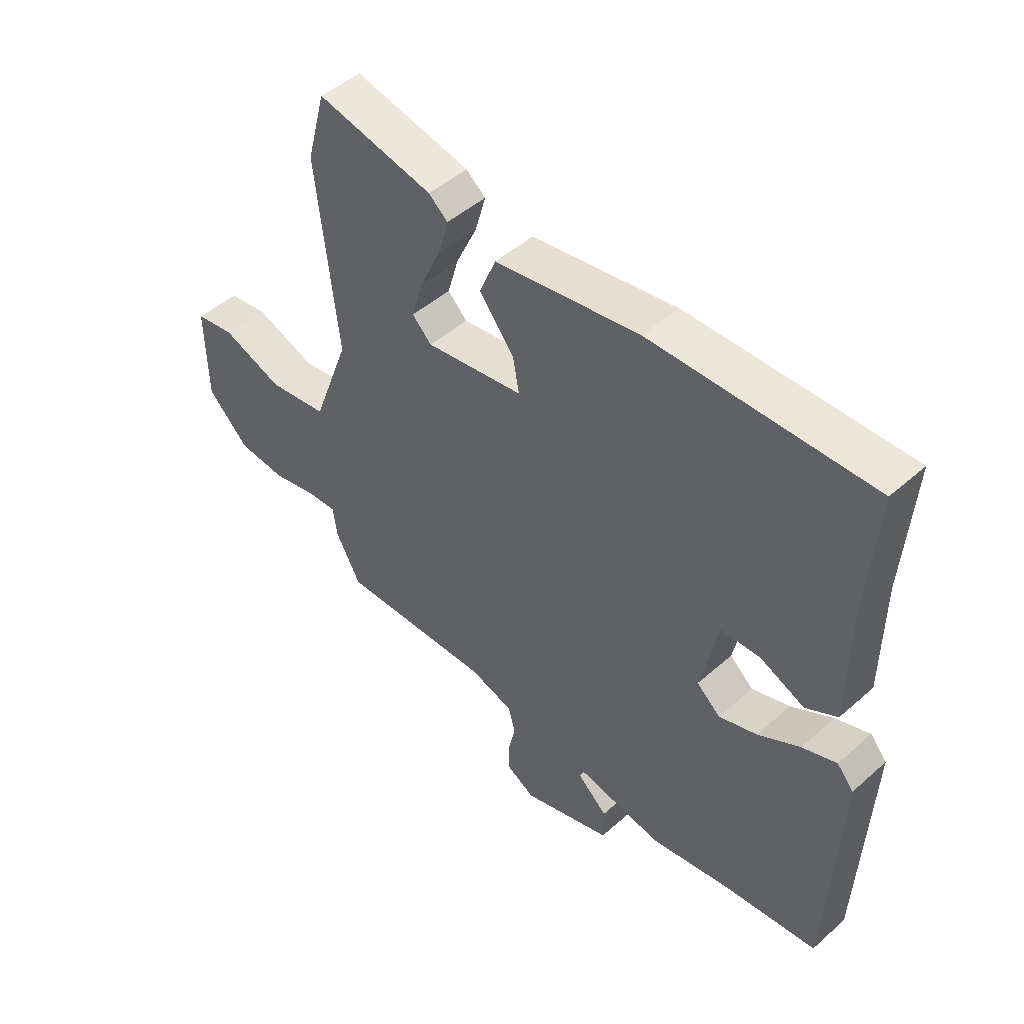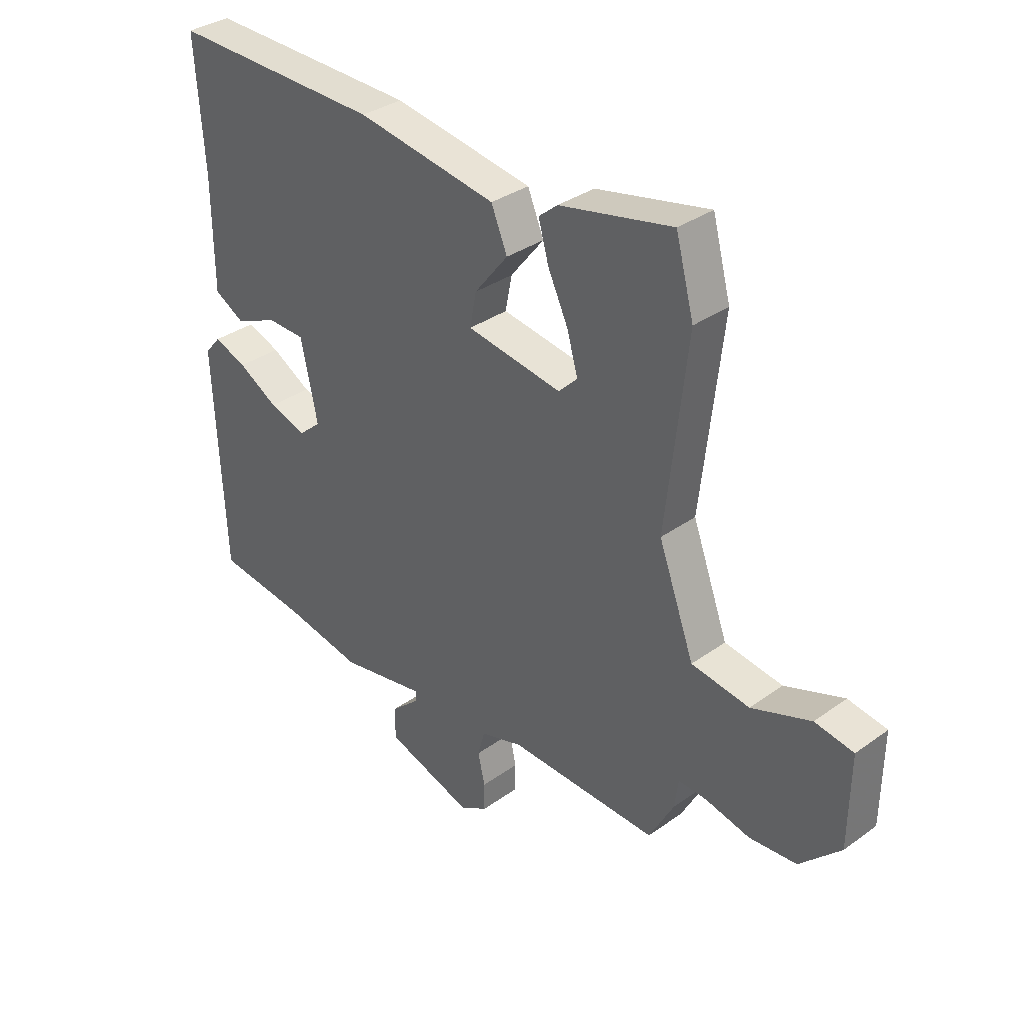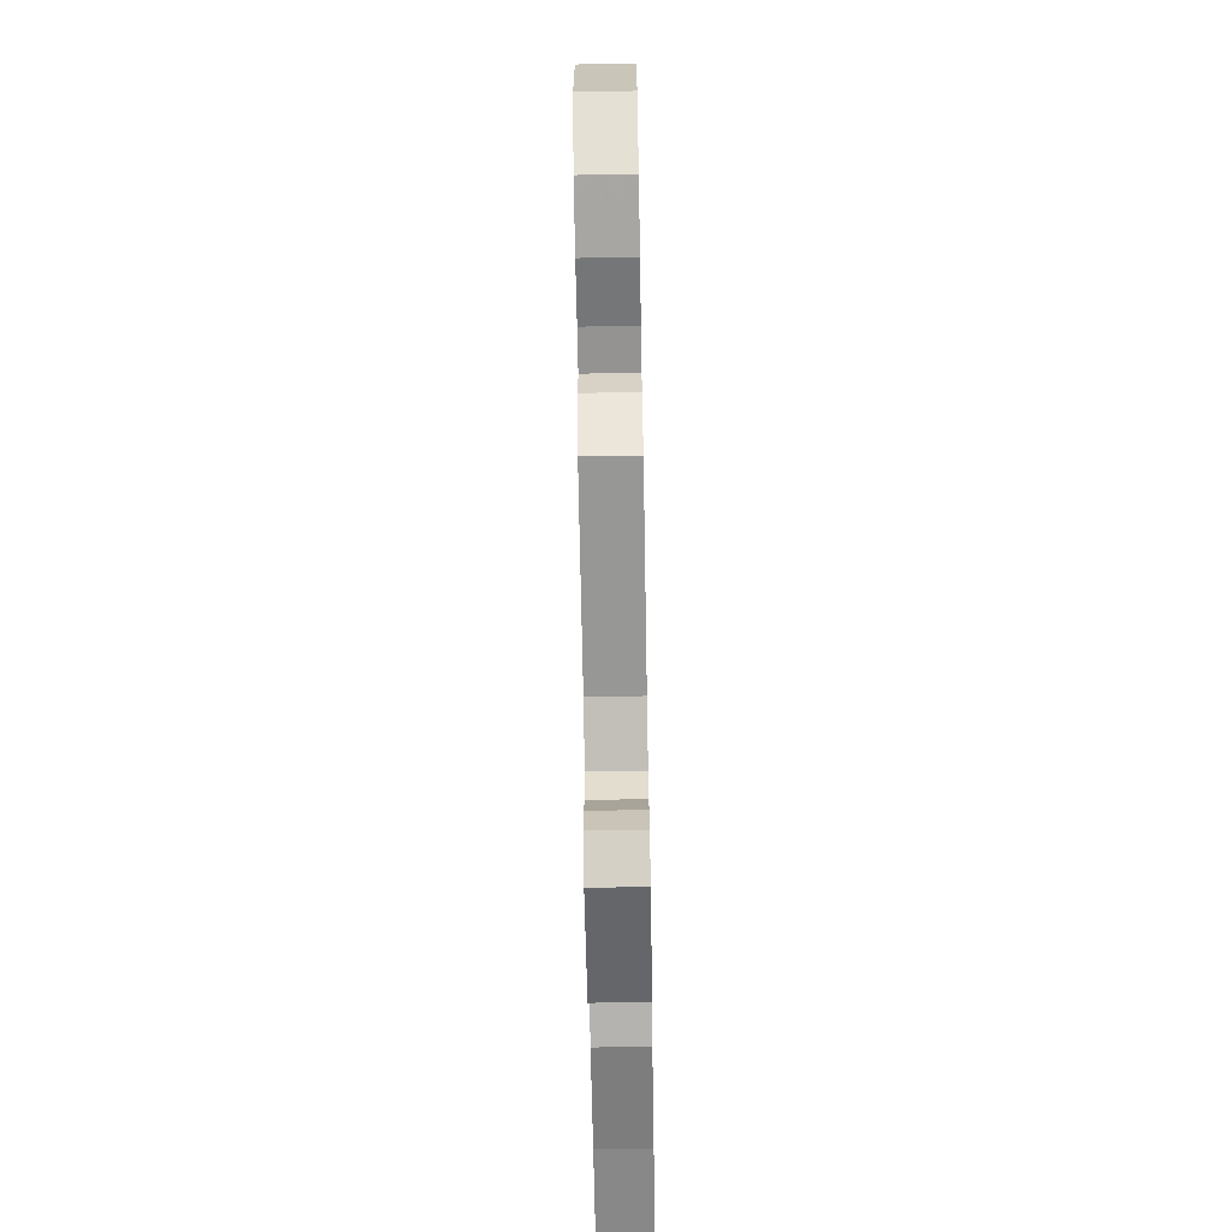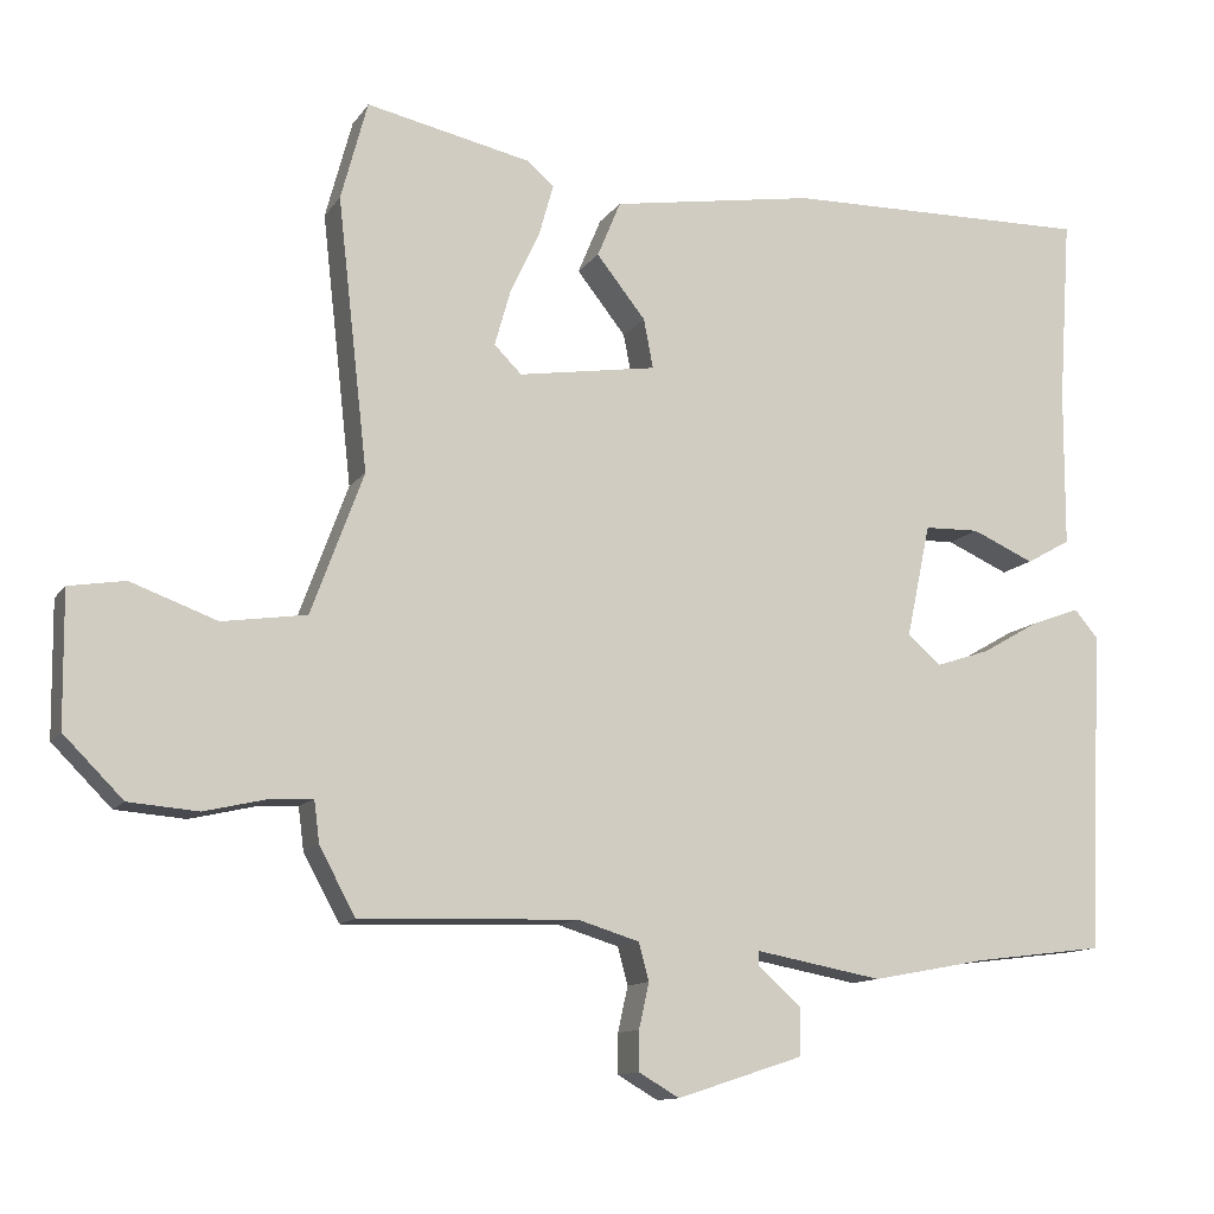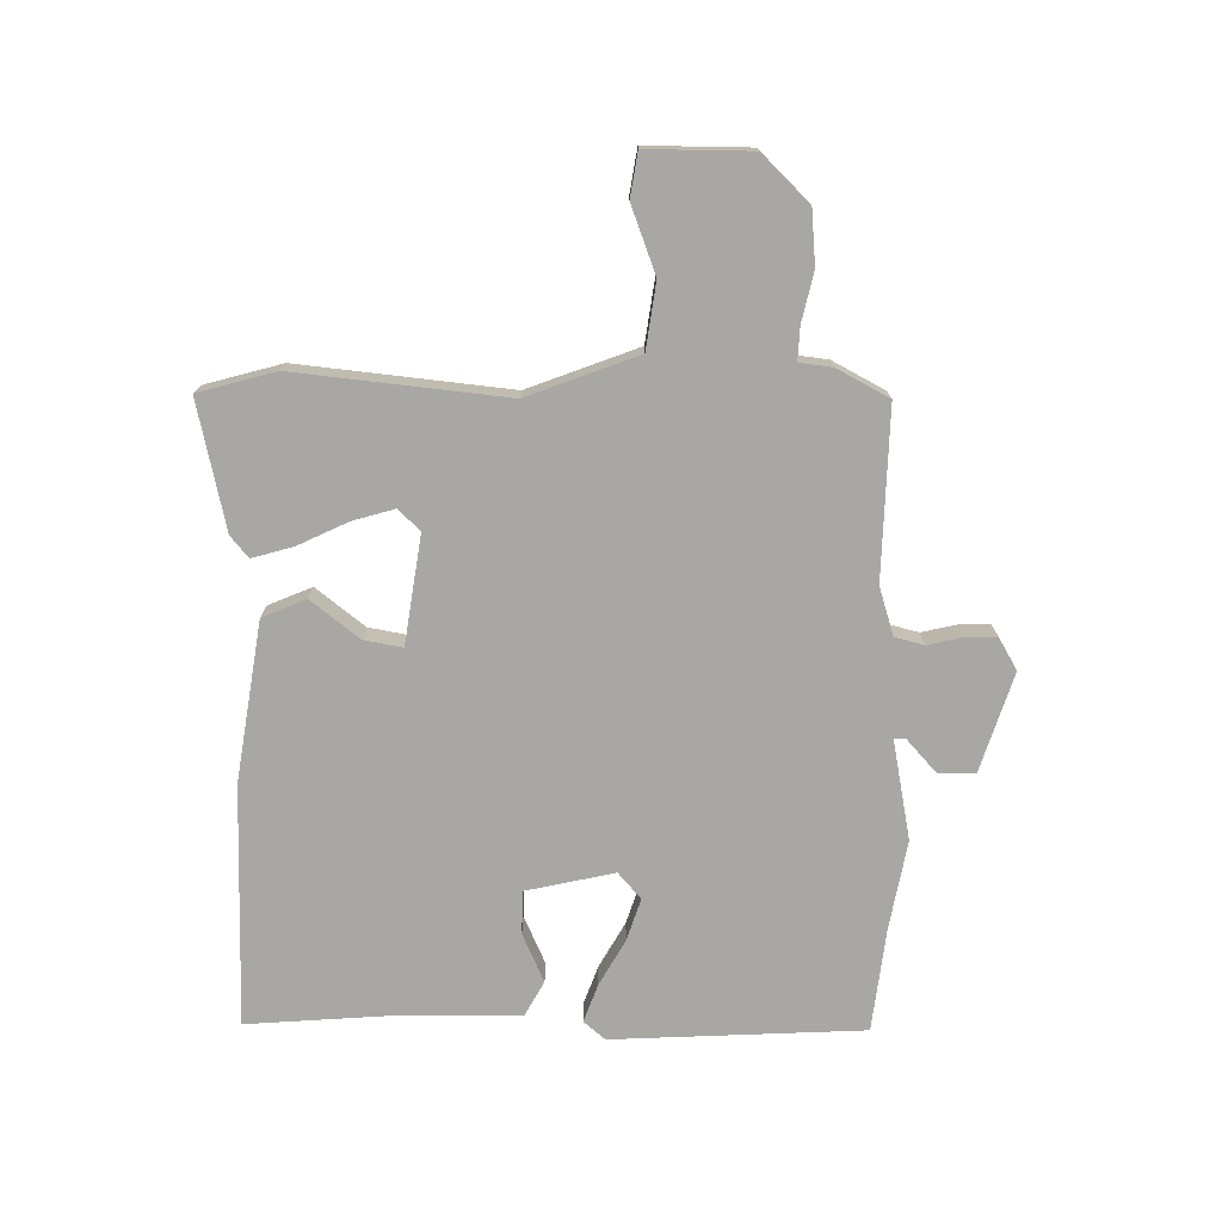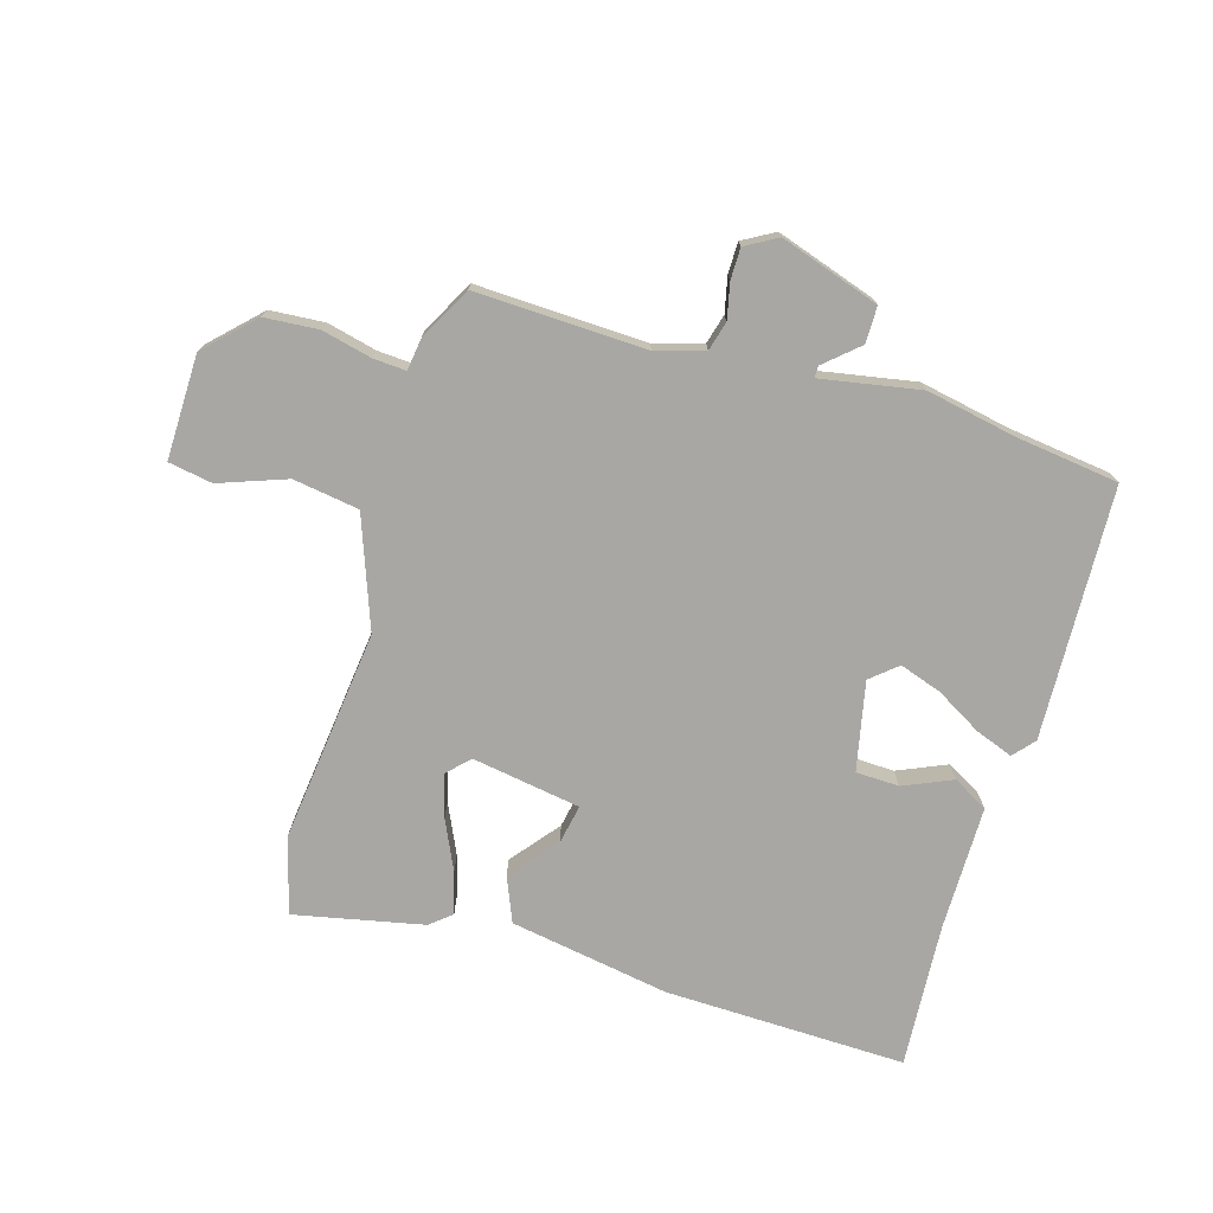
<metadata>
{"format":"obj","ext":"obj","renderer":"f3d","projection":"perspective","resolution":1024,"background":"white","views":[{"elev":47.8,"azim":-134.7,"up":"+Z"},{"elev":34.0,"azim":45.9,"up":"+Z"},{"elev":-69.9,"azim":91.0,"up":"+Z"},{"elev":-12.0,"azim":158.7,"up":"+Z"},{"elev":-74.7,"azim":89.7,"up":"+Y"},{"elev":-74.5,"azim":163.3,"up":"+Y"}]}
</metadata>
<code>
v -0.499 0.07 0.481
v -0.103 0.07 0.473
v 0.159 0.07 0.43
v 0.189 0.07 0.358
v 0.126 0.07 0.279
v 0.114 0.07 0.216
v 0.292 0.07 0.188
v 0.327 0.07 0.223
v 0.307 0.07 0.293
v 0.269 0.07 0.374
v 0.25 0.07 0.442
v 0.285 0.07 0.471
v 0.496 0.07 0.516
v 0.53 0.07 0.389
v 0.491 0.07 0.042
v 0.558 0.07 -0.139
v 0.666 0.07 -0.155
v 0.776 0.07 -0.115
v 0.848 0.07 -0.127
v 0.846 0.07 -0.298
v 0.77 0.07 -0.374
v 0.681 0.07 -0.381
v 0.6 0.07 -0.362
v 0.546 0.07 -0.359
v 0.539 0.07 -0.413
v 0.493 0.07 -0.498
v 0.214 0.07 -0.489
v 0.135 0.07 -0.513
v 0.122 0.07 -0.561
v 0.135 0.07 -0.619
v 0.135 0.07 -0.67
v 0.083 0.07 -0.7
v -0.08 0.07 -0.647
v -0.08 0.07 -0.587
v -0.025 0.07 -0.538
v -0.025 0.07 -0.519
v -0.188 0.07 -0.549
v -0.336 0.07 -0.521
v -0.504 0.07 -0.5
v -0.522 0.07 -0.087
v -0.492 0.07 -0.052
v -0.43 0.07 -0.075
v -0.355 0.07 -0.118
v -0.286 0.07 -0.141
v -0.243 0.07 -0.104
v -0.274 0.07 0.041
v -0.345 0.07 0.043
v -0.425 0.07 0.008
v -0.482 0.07 0.04
v -0.483 0.07 0.244
v -0.499 0 0.481
v -0.103 0 0.473
v 0.159 0 0.43
v 0.189 0 0.358
v 0.126 0 0.279
v 0.114 0 0.216
v 0.292 0 0.188
v 0.327 0 0.223
v 0.307 0 0.293
v 0.269 0 0.374
v 0.25 0 0.442
v 0.285 0 0.471
v 0.496 0 0.516
v 0.53 0 0.389
v 0.491 0 0.042
v 0.558 0 -0.139
v 0.666 0 -0.155
v 0.776 0 -0.115
v 0.848 0 -0.127
v 0.846 0 -0.298
v 0.77 0 -0.374
v 0.681 0 -0.381
v 0.6 0 -0.362
v 0.546 0 -0.359
v 0.539 0 -0.413
v 0.493 0 -0.498
v 0.214 0 -0.489
v 0.135 0 -0.513
v 0.122 0 -0.561
v 0.135 0 -0.619
v 0.135 0 -0.67
v 0.083 0 -0.7
v -0.08 0 -0.647
v -0.08 0 -0.587
v -0.025 0 -0.538
v -0.025 0 -0.519
v -0.188 0 -0.549
v -0.336 0 -0.521
v -0.504 0 -0.5
v -0.522 0 -0.087
v -0.492 0 -0.052
v -0.43 0 -0.075
v -0.355 0 -0.118
v -0.286 0 -0.141
v -0.243 0 -0.104
v -0.274 0 0.041
v -0.345 0 0.043
v -0.425 0 0.008
v -0.482 0 0.04
v -0.483 0 0.244
f 47 48 49 50
f 3 4 5
f 2 3 5
f 1 2 5
f 50 1 5
f 47 50 5
f 46 47 5
f 45 46 5 6
f 41 42 43
f 40 41 43
f 39 40 43
f 38 39 43
f 38 43 44
f 37 38 44
f 36 37 44
f 33 34 35
f 32 33 35
f 31 32 35
f 30 31 35
f 29 30 35
f 28 29 35 36
f 36 44 45
f 28 36 45
f 27 28 45
f 45 6 7
f 27 45 7
f 26 27 7
f 25 26 7
f 24 25 7
f 21 22 23
f 20 21 23
f 19 20 23
f 18 19 23
f 17 18 23
f 13 14 15
f 12 13 15
f 11 12 15
f 10 11 15
f 9 10 15
f 8 9 15 16
f 7 8 16
f 24 7 16
f 16 17 23 24
f 100 99 98 97
f 55 54 53
f 55 53 52
f 55 52 51
f 55 51 100
f 55 100 97
f 55 97 96
f 56 55 96 95
f 93 92 91
f 93 91 90
f 93 90 89
f 93 89 88
f 94 93 88
f 94 88 87
f 94 87 86
f 85 84 83
f 85 83 82
f 85 82 81
f 85 81 80
f 85 80 79
f 86 85 79 78
f 95 94 86
f 95 86 78
f 95 78 77
f 57 56 95
f 57 95 77
f 57 77 76
f 57 76 75
f 57 75 74
f 73 72 71
f 73 71 70
f 73 70 69
f 73 69 68
f 73 68 67
f 65 64 63
f 65 63 62
f 65 62 61
f 65 61 60
f 65 60 59
f 66 65 59 58
f 66 58 57
f 66 57 74
f 74 73 67 66
f 1 51 52 2
f 2 52 53 3
f 3 53 54 4
f 4 54 55 5
f 5 55 56 6
f 6 56 57 7
f 7 57 58 8
f 8 58 59 9
f 9 59 60 10
f 10 60 61 11
f 11 61 62 12
f 12 62 63 13
f 13 63 64 14
f 14 64 65 15
f 15 65 66 16
f 16 66 67 17
f 17 67 68 18
f 18 68 69 19
f 19 69 70 20
f 20 70 71 21
f 21 71 72 22
f 22 72 73 23
f 23 73 74 24
f 24 74 75 25
f 25 75 76 26
f 26 76 77 27
f 27 77 78 28
f 28 78 79 29
f 29 79 80 30
f 30 80 81 31
f 31 81 82 32
f 32 82 83 33
f 33 83 84 34
f 34 84 85 35
f 35 85 86 36
f 36 86 87 37
f 37 87 88 38
f 38 88 89 39
f 39 89 90 40
f 40 90 91 41
f 41 91 92 42
f 42 92 93 43
f 43 93 94 44
f 44 94 95 45
f 45 95 96 46
f 46 96 97 47
f 47 97 98 48
f 48 98 99 49
f 49 99 100 50
f 50 100 51 1

</code>
